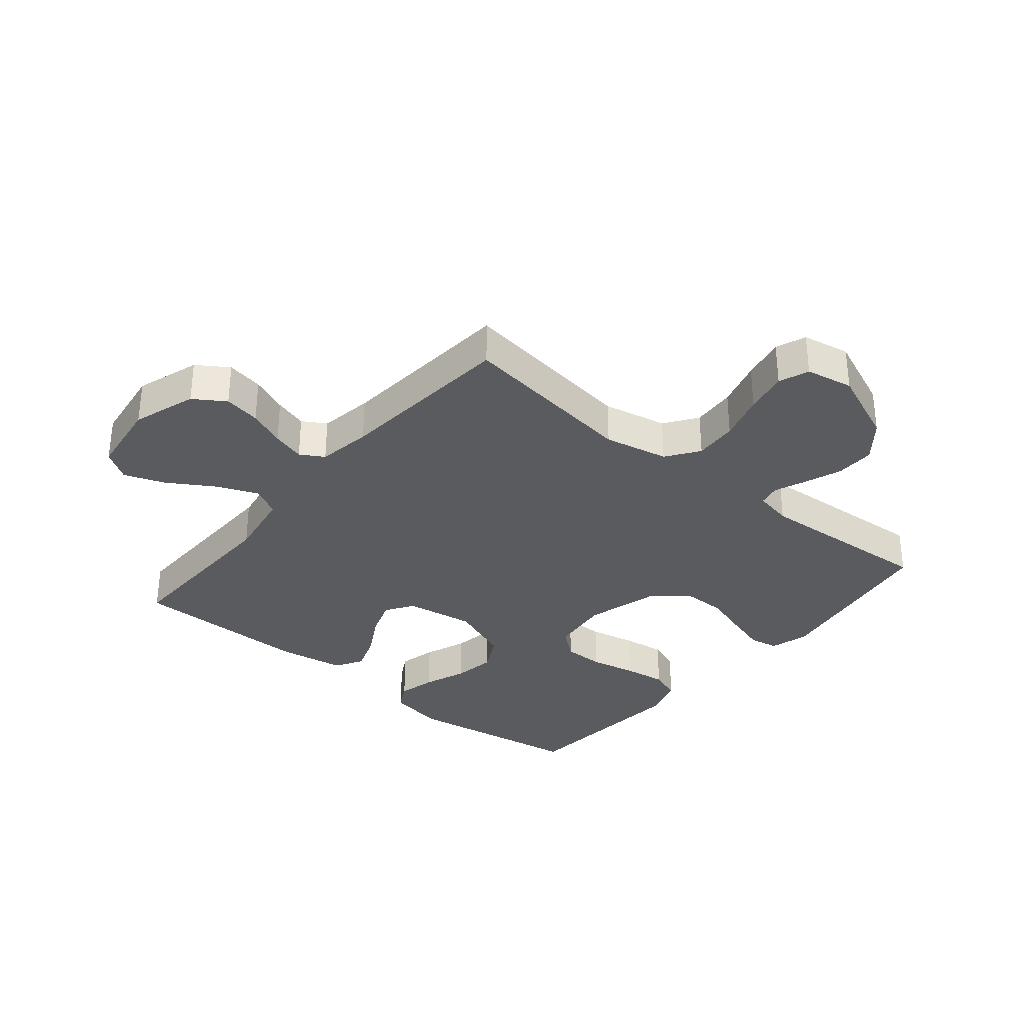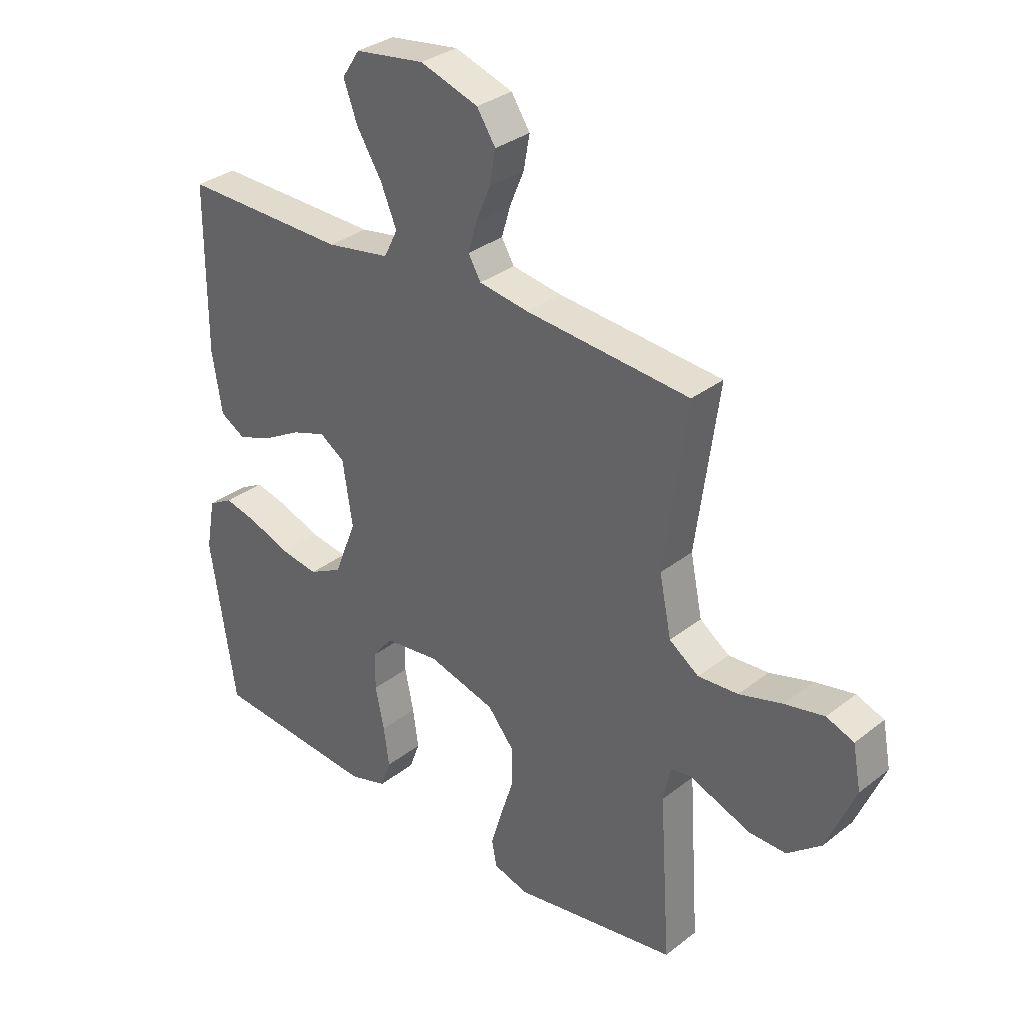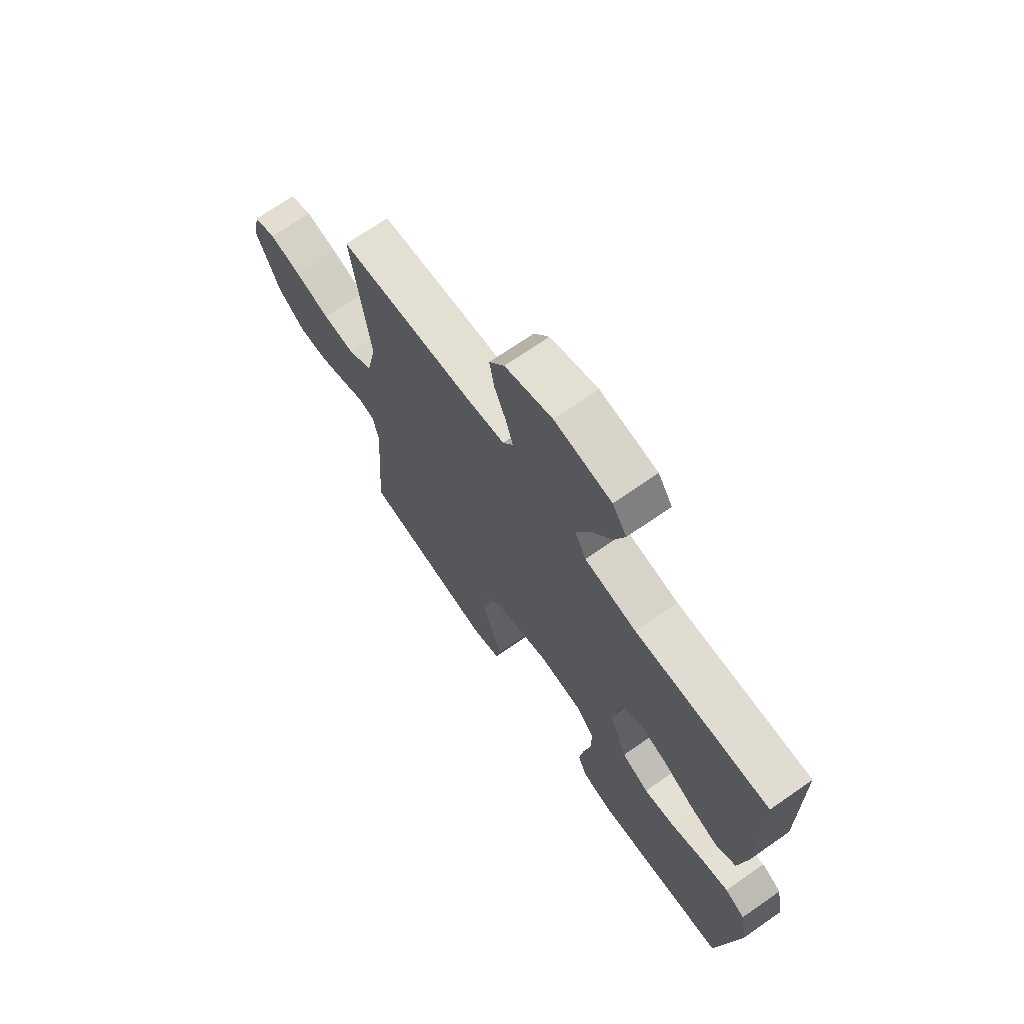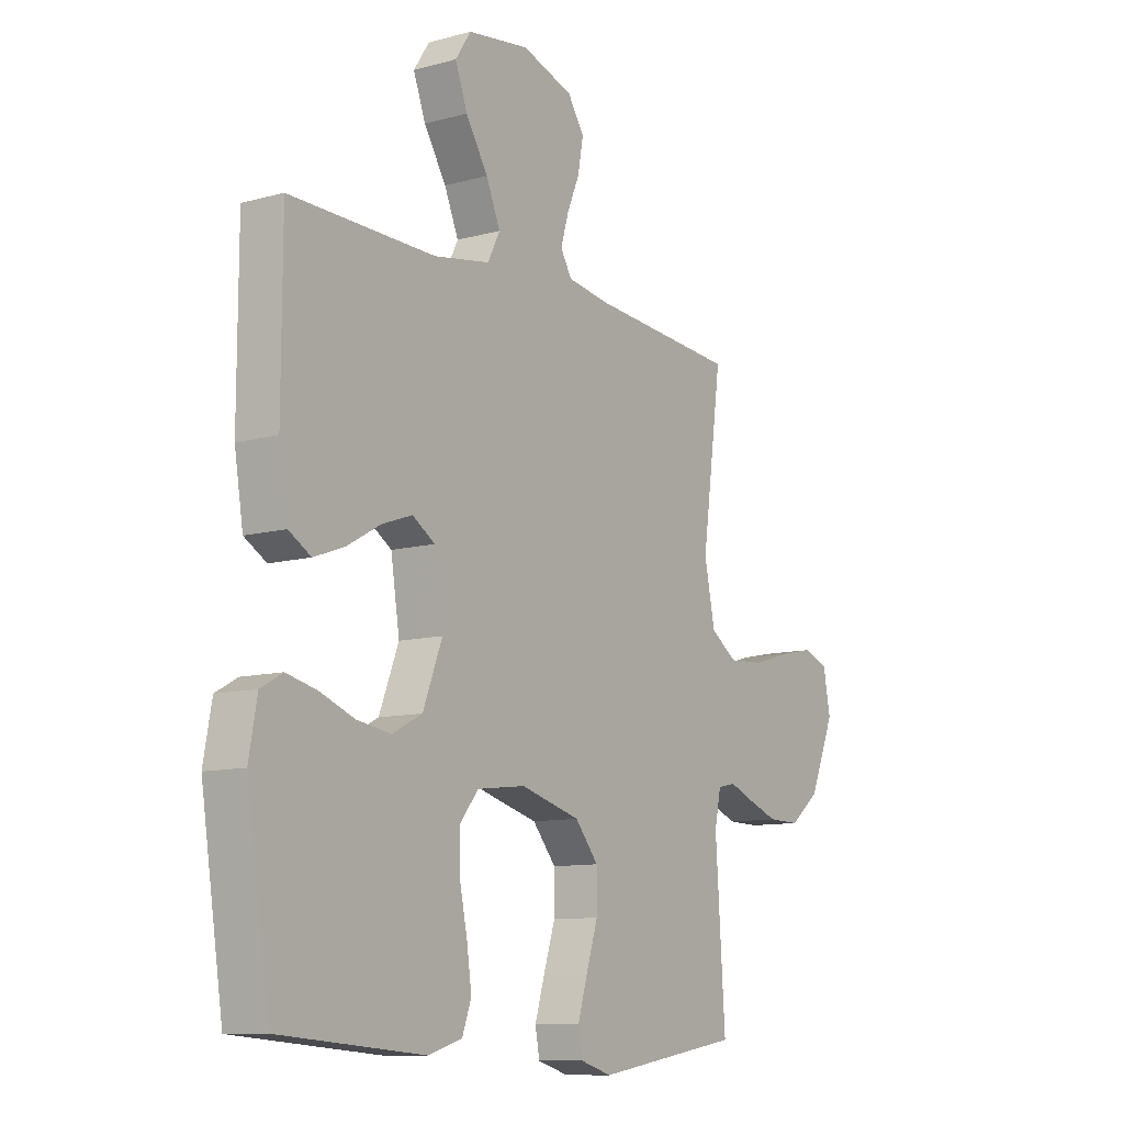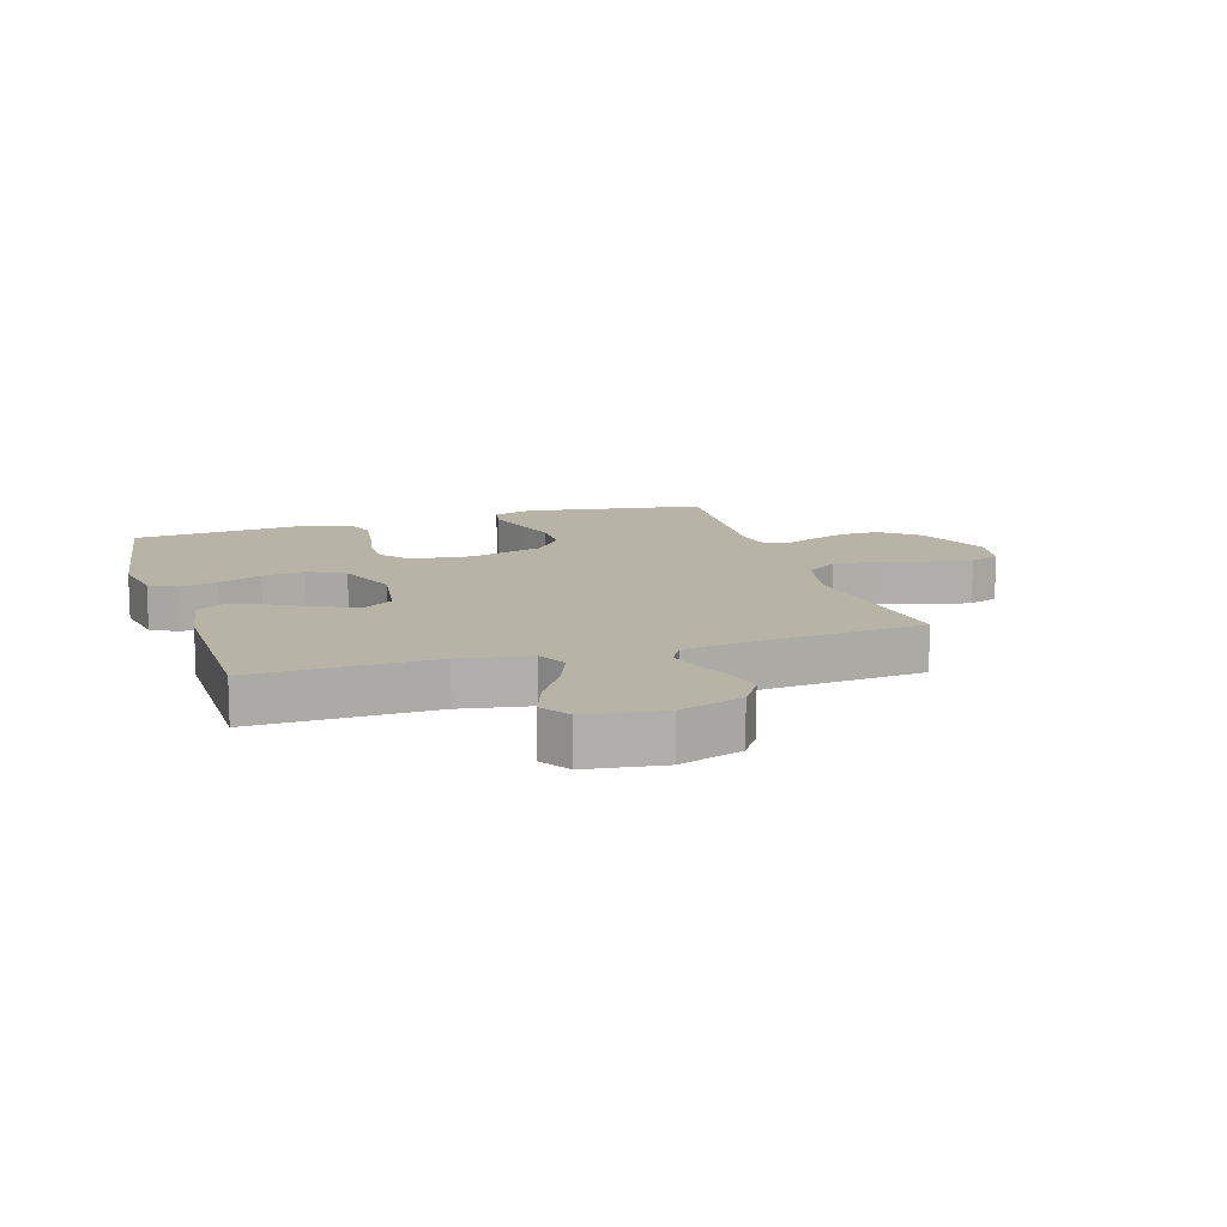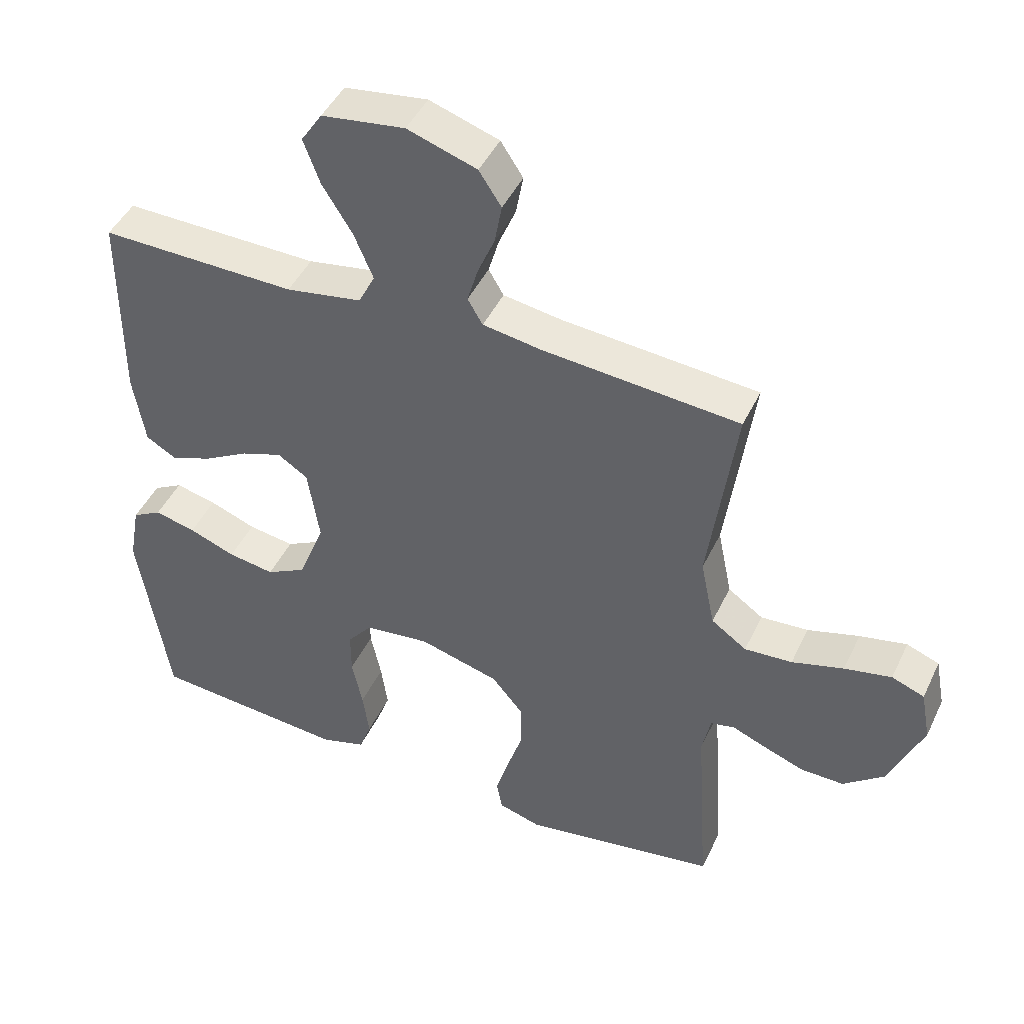
<metadata>
{"format":"obj","ext":"obj","renderer":"f3d","projection":"perspective","resolution":1024,"background":"white","views":[{"elev":-32.9,"azim":50.3,"up":"+Y"},{"elev":32.4,"azim":42.8,"up":"+Z"},{"elev":69.8,"azim":-124.9,"up":"+Z"},{"elev":-10.4,"azim":-55.3,"up":"+Z"},{"elev":12.6,"azim":-17.5,"up":"+Y"},{"elev":45.3,"azim":24.4,"up":"+Z"}]}
</metadata>
<code>
v -0.5 0.07 0.5
v -0.2 0.07 0.495
v -0.084 0.07 0.515
v -0.059 0.07 0.565
v -0.088 0.07 0.634
v -0.134 0.07 0.708
v -0.159 0.07 0.776
v -0.127 0.07 0.825
v 0 0.07 0.843
v 0.106 0.07 0.808
v 0.14 0.07 0.756
v 0.129 0.07 0.695
v 0.103 0.07 0.633
v 0.087 0.07 0.578
v 0.11 0.07 0.539
v 0.2 0.07 0.525
v 0.5 0.07 0.5
v 0.459 0.07 0.2
v 0.481 0.07 0.093
v 0.535 0.07 0.055
v 0.608 0.07 0.06
v 0.687 0.07 0.083
v 0.759 0.07 0.098
v 0.809 0.07 0.079
v 0.824 0.07 0
v 0.772 0.07 -0.124
v 0.71 0.07 -0.174
v 0.644 0.07 -0.173
v 0.582 0.07 -0.15
v 0.53 0.07 -0.129
v 0.493 0.07 -0.137
v 0.48 0.07 -0.2
v 0.5 0.07 -0.5
v 0.2 0.07 -0.549
v 0.136 0.07 -0.53
v 0.127 0.07 -0.482
v 0.147 0.07 -0.415
v 0.171 0.07 -0.34
v 0.171 0.07 -0.268
v 0.123 0.07 -0.21
v 0 0.07 -0.176
v -0.1 0.07 -0.188
v -0.138 0.07 -0.235
v -0.138 0.07 -0.303
v -0.122 0.07 -0.38
v -0.112 0.07 -0.451
v -0.131 0.07 -0.503
v -0.2 0.07 -0.524
v -0.5 0.07 -0.5
v -0.546 0.07 -0.2
v -0.529 0.07 -0.107
v -0.484 0.07 -0.082
v -0.421 0.07 -0.097
v -0.35 0.07 -0.124
v -0.279 0.07 -0.135
v -0.218 0.07 -0.103
v -0.178 0.07 0
v -0.196 0.07 0.116
v -0.242 0.07 0.146
v -0.305 0.07 0.124
v -0.374 0.07 0.085
v -0.437 0.07 0.062
v -0.483 0.07 0.089
v -0.501 0.07 0.2
v -0.5 0 0.5
v -0.2 0 0.495
v -0.084 0 0.515
v -0.059 0 0.565
v -0.088 0 0.634
v -0.134 0 0.708
v -0.159 0 0.776
v -0.127 0 0.825
v 0 0 0.843
v 0.106 0 0.808
v 0.14 0 0.756
v 0.129 0 0.695
v 0.103 0 0.633
v 0.087 0 0.578
v 0.11 0 0.539
v 0.2 0 0.525
v 0.5 0 0.5
v 0.459 0 0.2
v 0.481 0 0.093
v 0.535 0 0.055
v 0.608 0 0.06
v 0.687 0 0.083
v 0.759 0 0.098
v 0.809 0 0.079
v 0.824 0 0
v 0.772 0 -0.124
v 0.71 0 -0.174
v 0.644 0 -0.173
v 0.582 0 -0.15
v 0.53 0 -0.129
v 0.493 0 -0.137
v 0.48 0 -0.2
v 0.5 0 -0.5
v 0.2 0 -0.549
v 0.136 0 -0.53
v 0.127 0 -0.482
v 0.147 0 -0.415
v 0.171 0 -0.34
v 0.171 0 -0.268
v 0.123 0 -0.21
v 0 0 -0.176
v -0.1 0 -0.188
v -0.138 0 -0.235
v -0.138 0 -0.303
v -0.122 0 -0.38
v -0.112 0 -0.451
v -0.131 0 -0.503
v -0.2 0 -0.524
v -0.5 0 -0.5
v -0.546 0 -0.2
v -0.529 0 -0.107
v -0.484 0 -0.082
v -0.421 0 -0.097
v -0.35 0 -0.124
v -0.279 0 -0.135
v -0.218 0 -0.103
v -0.178 0 0
v -0.196 0 0.116
v -0.242 0 0.146
v -0.305 0 0.124
v -0.374 0 0.085
v -0.437 0 0.062
v -0.483 0 0.089
v -0.501 0 0.2
f 63 64 1 2
f 60 61 62 63
f 59 60 63 2
f 58 59 2 3
f 57 58 3 4
f 51 52 53 54
f 51 54 55
f 50 51 55
f 49 50 55
f 48 49 55 56
f 44 45 46 47
f 44 47 48 56
f 35 36 37 38
f 33 34 35 38
f 32 33 38 39
f 31 32 39 40
f 27 28 29 30
f 25 26 27 30
f 21 22 23 24
f 21 24 25 30
f 16 17 18
f 15 16 18 19
f 10 11 12 13
f 10 13 14
f 9 10 14
f 8 9 14
f 5 6 7 8
f 4 5 8 14
f 57 4 14 15
f 43 44 56 57
f 42 43 57 15
f 30 31 40 41
f 20 21 30 41
f 19 20 41 42
f 15 19 42
f 66 65 128 127
f 127 126 125 124
f 66 127 124 123
f 67 66 123 122
f 68 67 122 121
f 118 117 116 115
f 119 118 115
f 119 115 114
f 119 114 113
f 120 119 113 112
f 111 110 109 108
f 120 112 111 108
f 102 101 100 99
f 102 99 98 97
f 103 102 97 96
f 104 103 96 95
f 94 93 92 91
f 94 91 90 89
f 88 87 86 85
f 94 89 88 85
f 82 81 80
f 83 82 80 79
f 77 76 75 74
f 78 77 74
f 78 74 73
f 78 73 72
f 72 71 70 69
f 78 72 69 68
f 79 78 68 121
f 121 120 108 107
f 79 121 107 106
f 105 104 95 94
f 105 94 85 84
f 106 105 84 83
f 106 83 79
f 1 65 66 2
f 2 66 67 3
f 3 67 68 4
f 4 68 69 5
f 5 69 70 6
f 6 70 71 7
f 7 71 72 8
f 8 72 73 9
f 9 73 74 10
f 10 74 75 11
f 11 75 76 12
f 12 76 77 13
f 13 77 78 14
f 14 78 79 15
f 15 79 80 16
f 16 80 81 17
f 17 81 82 18
f 18 82 83 19
f 19 83 84 20
f 20 84 85 21
f 21 85 86 22
f 22 86 87 23
f 23 87 88 24
f 24 88 89 25
f 25 89 90 26
f 26 90 91 27
f 27 91 92 28
f 28 92 93 29
f 29 93 94 30
f 30 94 95 31
f 31 95 96 32
f 32 96 97 33
f 33 97 98 34
f 34 98 99 35
f 35 99 100 36
f 36 100 101 37
f 37 101 102 38
f 38 102 103 39
f 39 103 104 40
f 40 104 105 41
f 41 105 106 42
f 42 106 107 43
f 43 107 108 44
f 44 108 109 45
f 45 109 110 46
f 46 110 111 47
f 47 111 112 48
f 48 112 113 49
f 49 113 114 50
f 50 114 115 51
f 51 115 116 52
f 52 116 117 53
f 53 117 118 54
f 54 118 119 55
f 55 119 120 56
f 56 120 121 57
f 57 121 122 58
f 58 122 123 59
f 59 123 124 60
f 60 124 125 61
f 61 125 126 62
f 62 126 127 63
f 63 127 128 64
f 64 128 65 1

</code>
